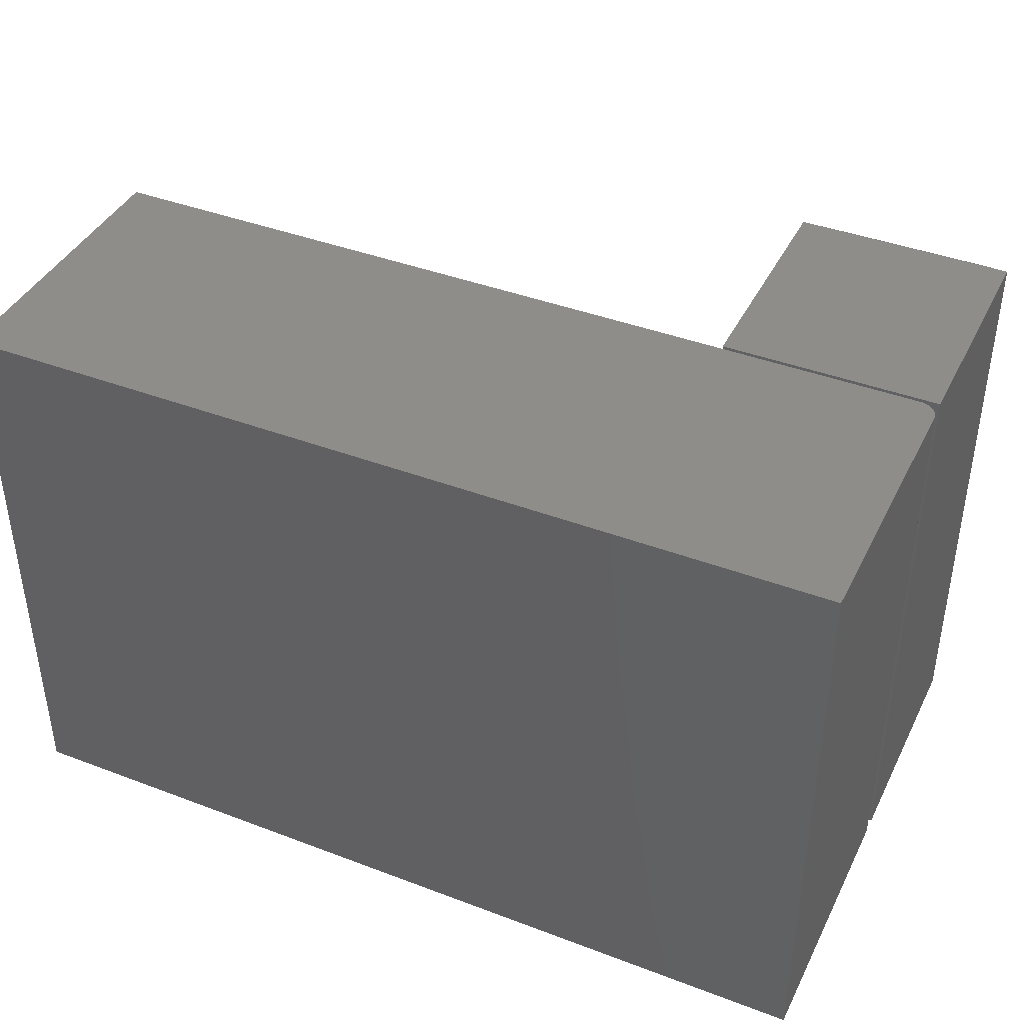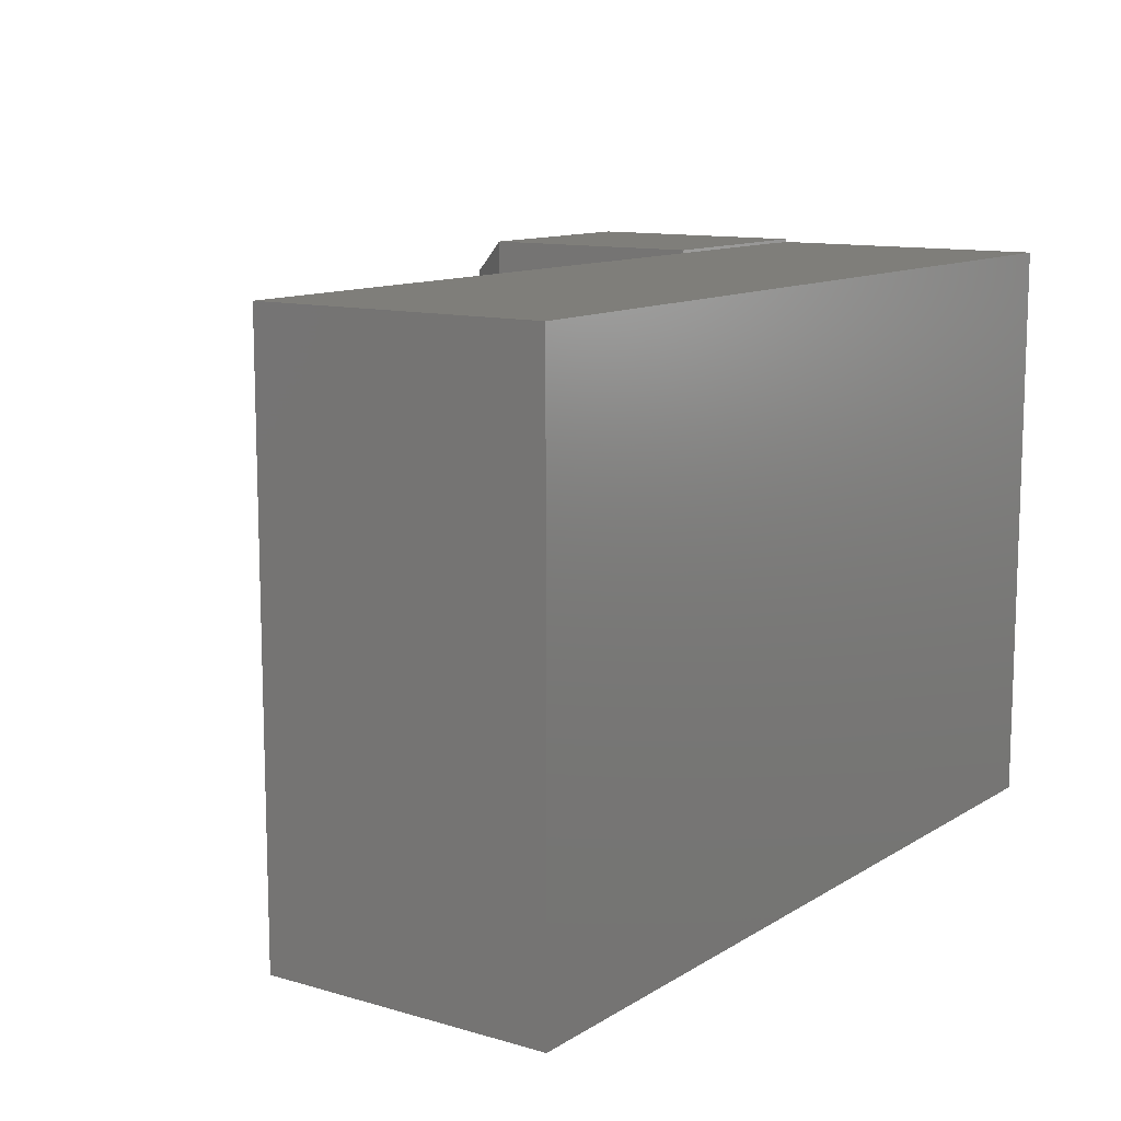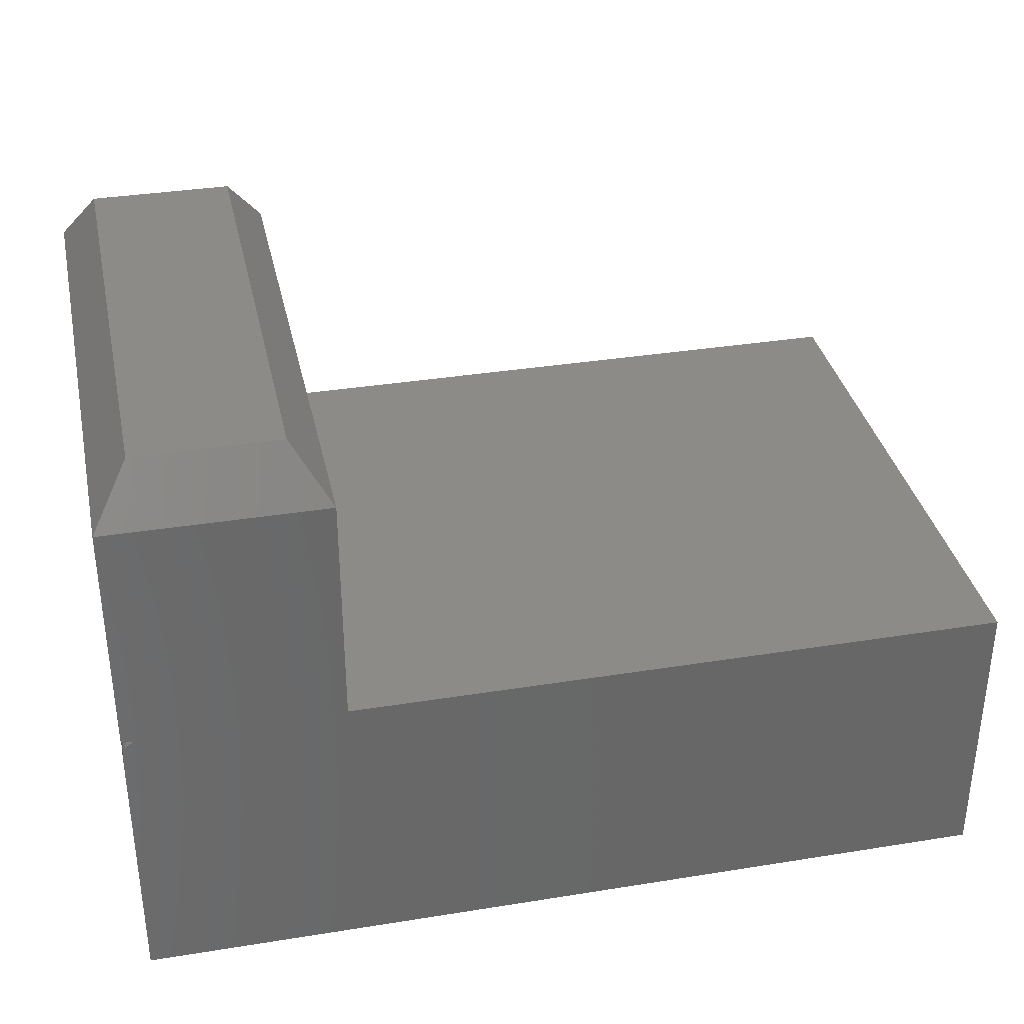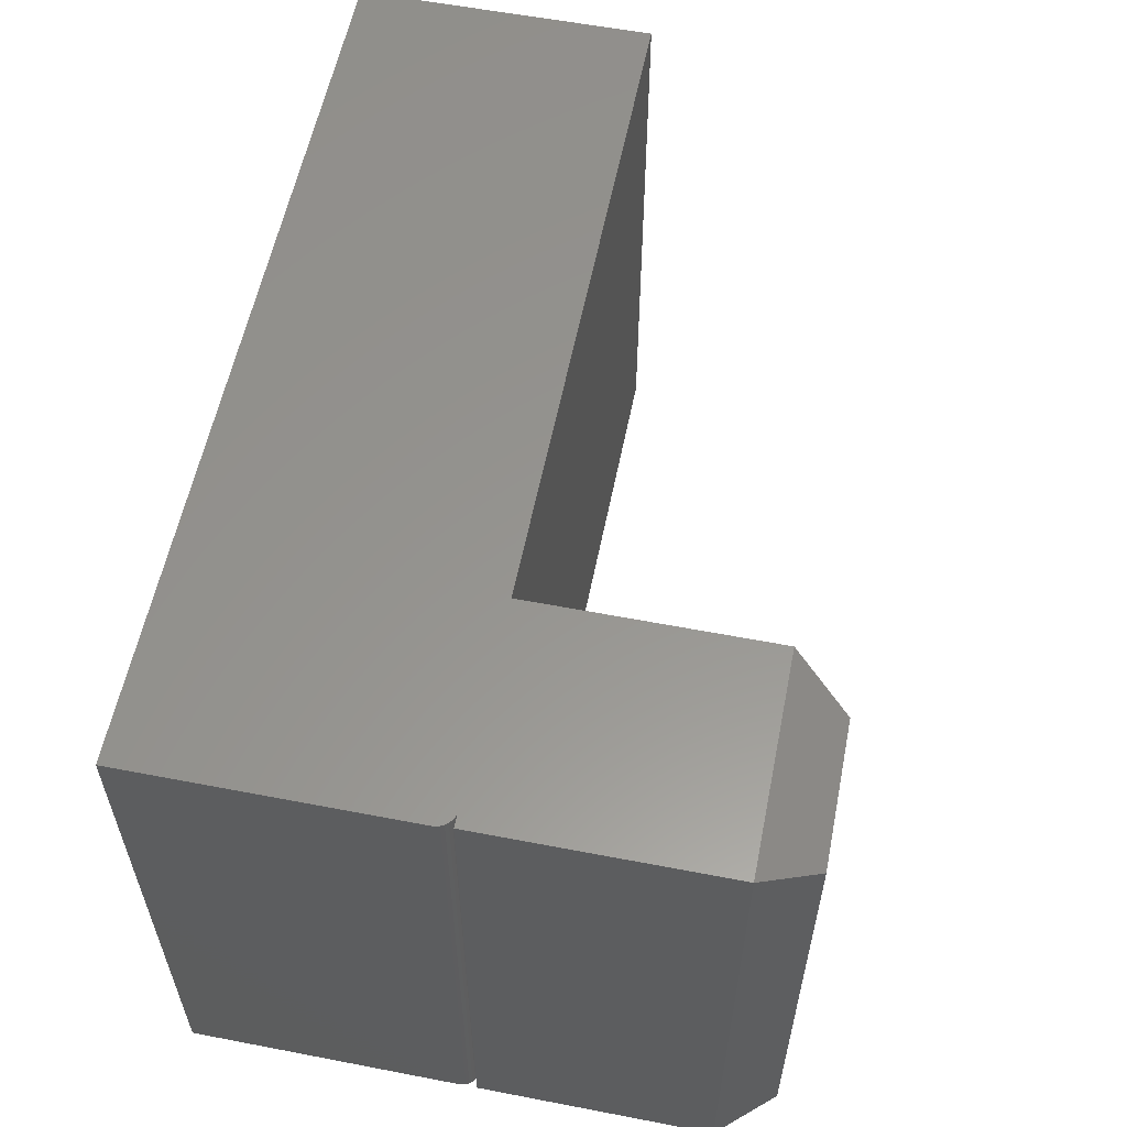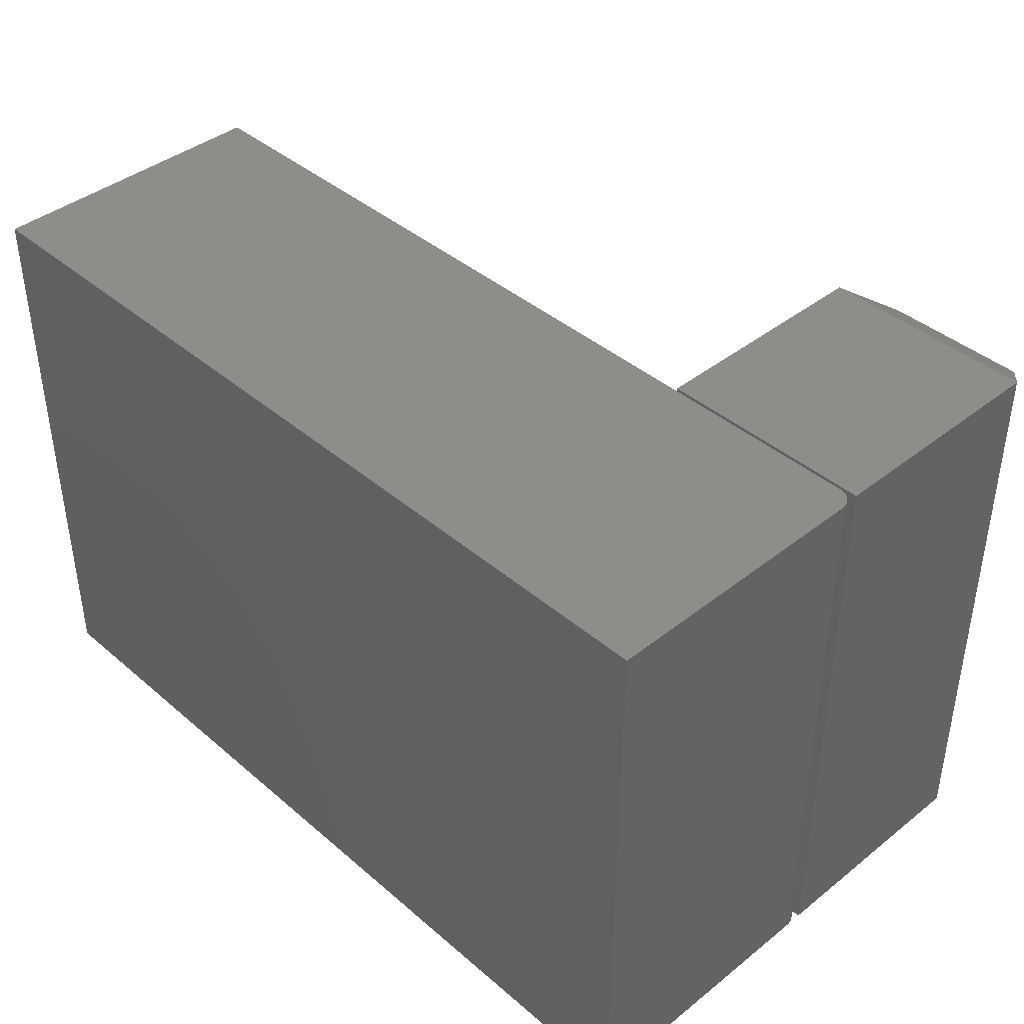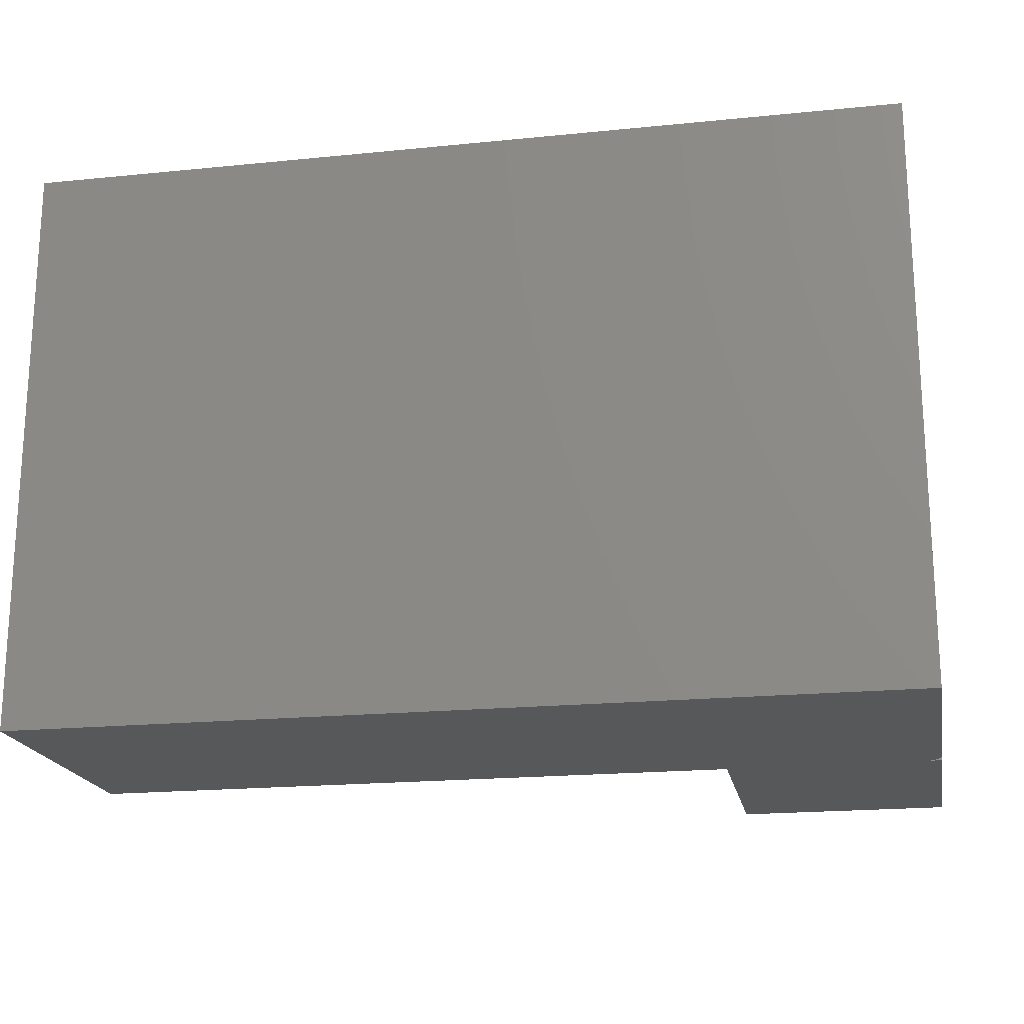
<metadata>
{"format":"stl","ext":"stl","renderer":"f3d","projection":"perspective","resolution":1024,"background":"white","views":[{"elev":41.0,"azim":-155.2,"up":"+Y"},{"elev":11.5,"azim":124.9,"up":"+Y"},{"elev":35.0,"azim":-12.1,"up":"+Z"},{"elev":57.7,"azim":-78.7,"up":"+Y"},{"elev":40.9,"azim":-133.9,"up":"+Y"},{"elev":-19.3,"azim":-169.3,"up":"+Y"}]}
</metadata>
<code>
# stl→obj: 37 verts, 70 faces
v 0.03125 0.03125 0.5
v 0.153 0.03125 0.5
v 0.03125 0.4688 0.5
v 0.153 0.4688 0.5
v 0 0.5 0.4531
v 0 0.5 0.25
v 2.776e-17 0 0.4531
v 0 0 0.25
v 0.1842 0.5 0.25
v 0.1842 0.5 0.4531
v 0.1842 1.388e-17 0.4531
v 0.1842 0 0.25
v 0.1842 0.4974 0.25
v 0.009646 0 0.2488
v 0.006944 0 0.2474
v 0.004576 0 0.2454
v 0.002633 0 0.2431
v 0.001189 0 0.2404
v 0.0003002 0 0.2374
v 0 0 0.2344
v 0 0 0
v 0.75 0 0
v 0.75 0 0.25
v 0.01562 0.4974 0.25
v 0.01562 0 0.25
v 0.01258 0 0.2497
v 0.75 0.4974 0.25
v 0 0.4974 0.2344
v 0.0003002 0.4974 0.2374
v 0.001189 0.4974 0.2404
v 0.002633 0.4974 0.2431
v 0.004576 0.4974 0.2454
v 0.006944 0.4974 0.2474
v 0.009646 0.4974 0.2488
v 0.01258 0.4974 0.2497
v 0.75 0.4974 0
v 0 0.4974 0
f 1 2 3
f 3 2 4
f 5 6 7
f 7 6 8
f 9 6 10
f 10 6 5
f 11 12 10
f 10 12 13
f 10 13 9
f 12 11 14
f 12 14 15
f 12 15 16
f 12 16 17
f 12 17 18
f 12 18 19
f 12 19 20
f 12 20 21
f 12 21 22
f 12 22 23
f 7 8 11
f 11 8 14
f 10 5 4
f 4 5 3
f 11 10 2
f 2 10 4
f 7 11 1
f 1 11 2
f 5 7 3
f 3 7 1
f 24 25 26
f 24 26 14
f 24 14 8
f 6 9 13
f 6 13 24
f 6 24 8
f 12 23 13
f 13 23 27
f 28 20 29
f 29 20 19
f 29 19 30
f 30 19 18
f 30 18 31
f 31 18 17
f 31 17 32
f 32 17 16
f 32 16 33
f 33 16 15
f 33 15 34
f 34 15 14
f 34 14 35
f 35 14 26
f 35 26 24
f 24 26 25
f 28 29 30
f 36 13 27
f 37 28 30
f 37 30 31
f 37 31 32
f 37 32 33
f 37 33 34
f 37 34 35
f 37 35 24
f 37 24 13
f 37 13 36
f 28 37 20
f 20 37 21
f 21 37 22
f 22 37 36
f 23 22 27
f 27 22 36

</code>
